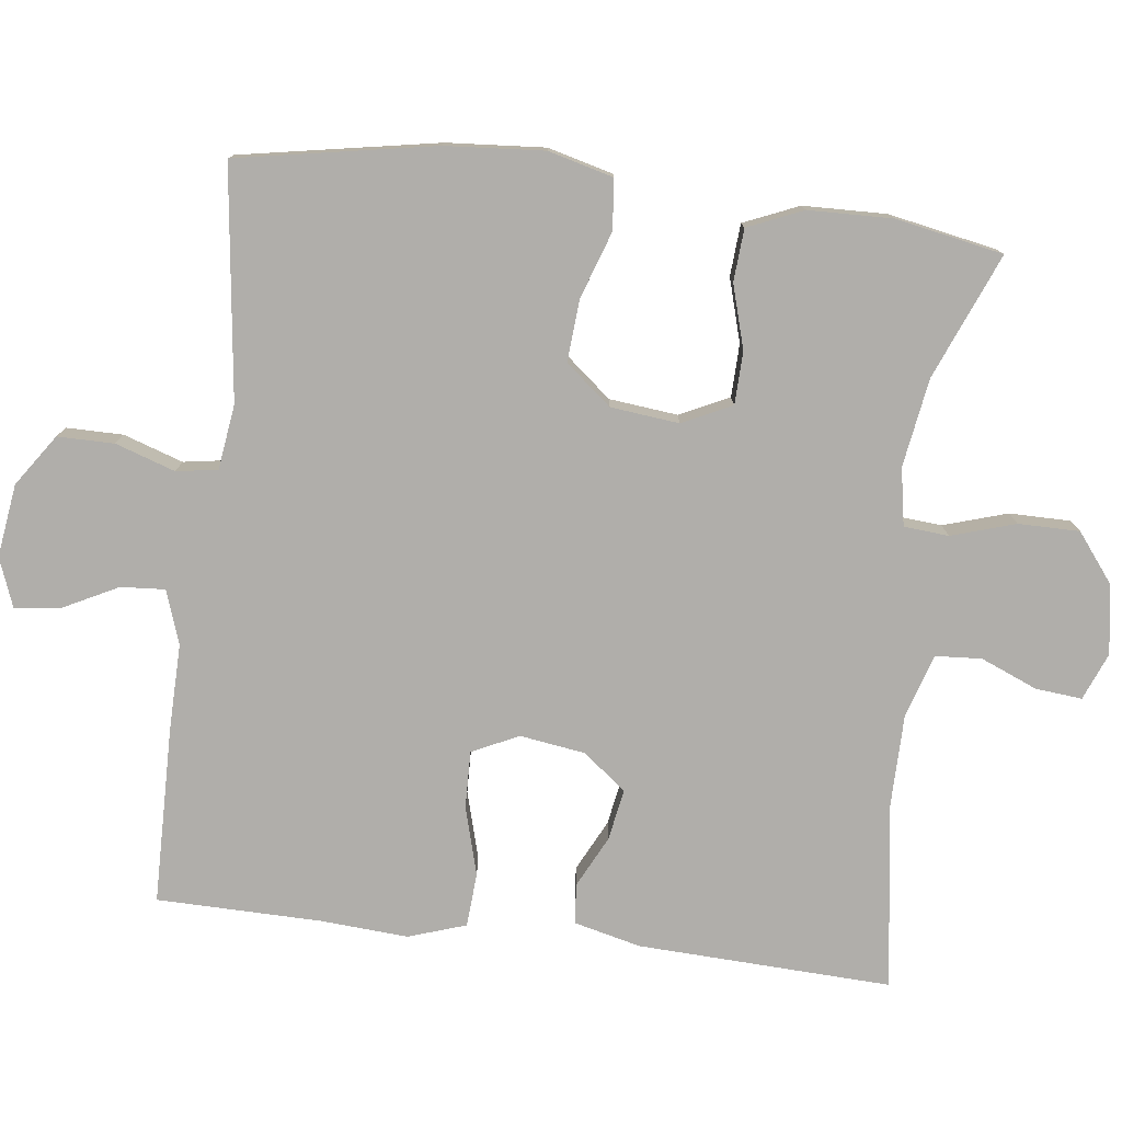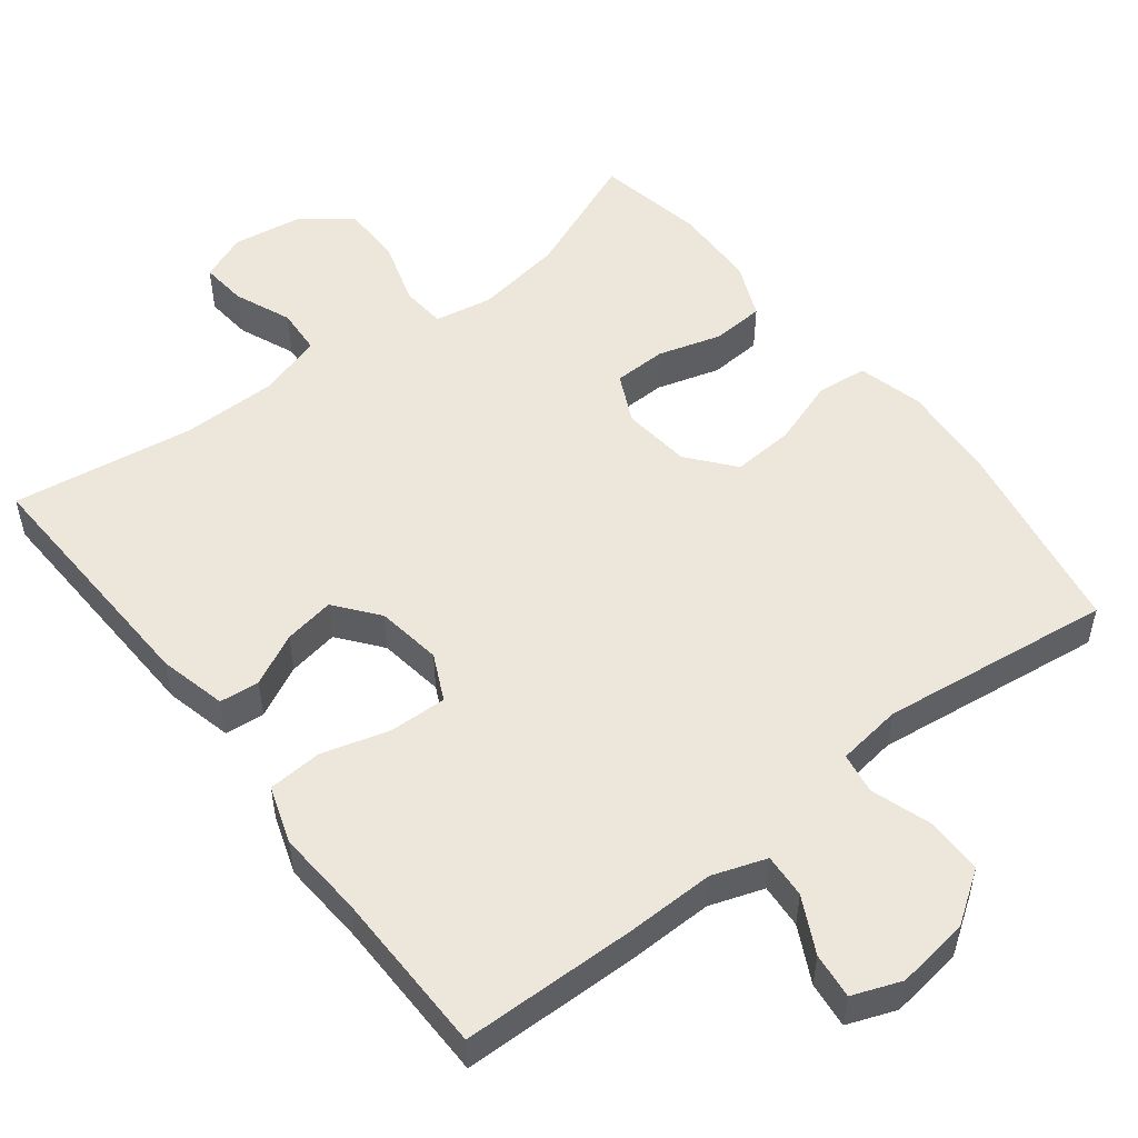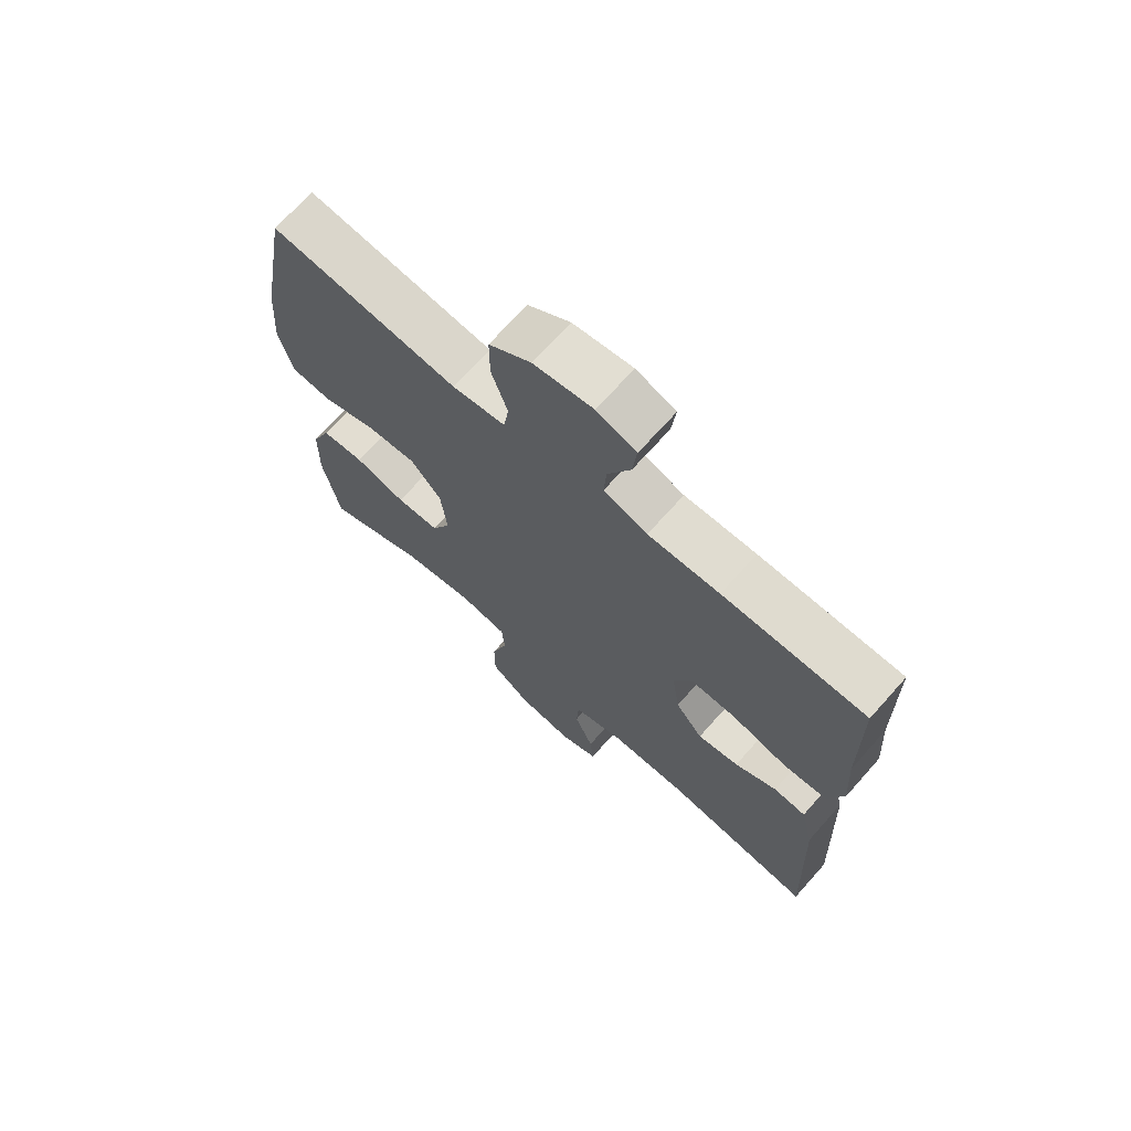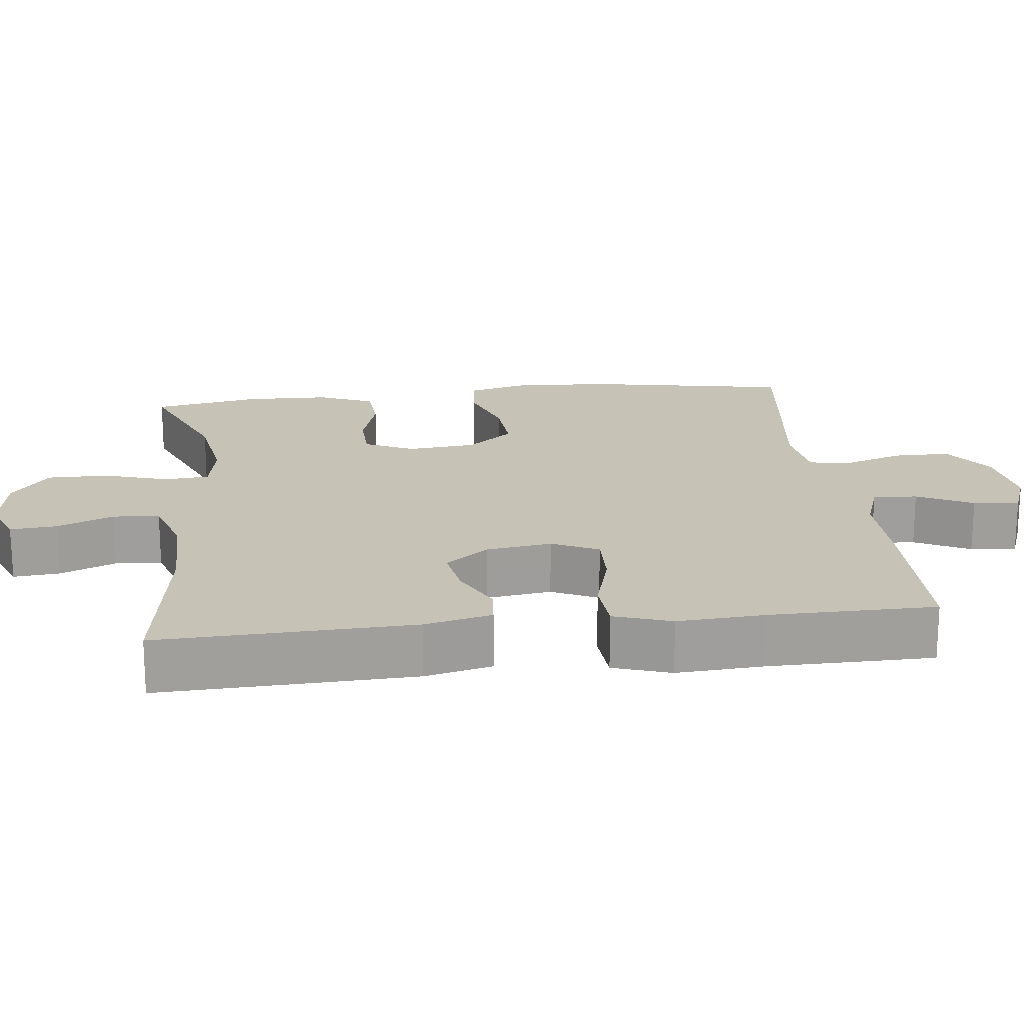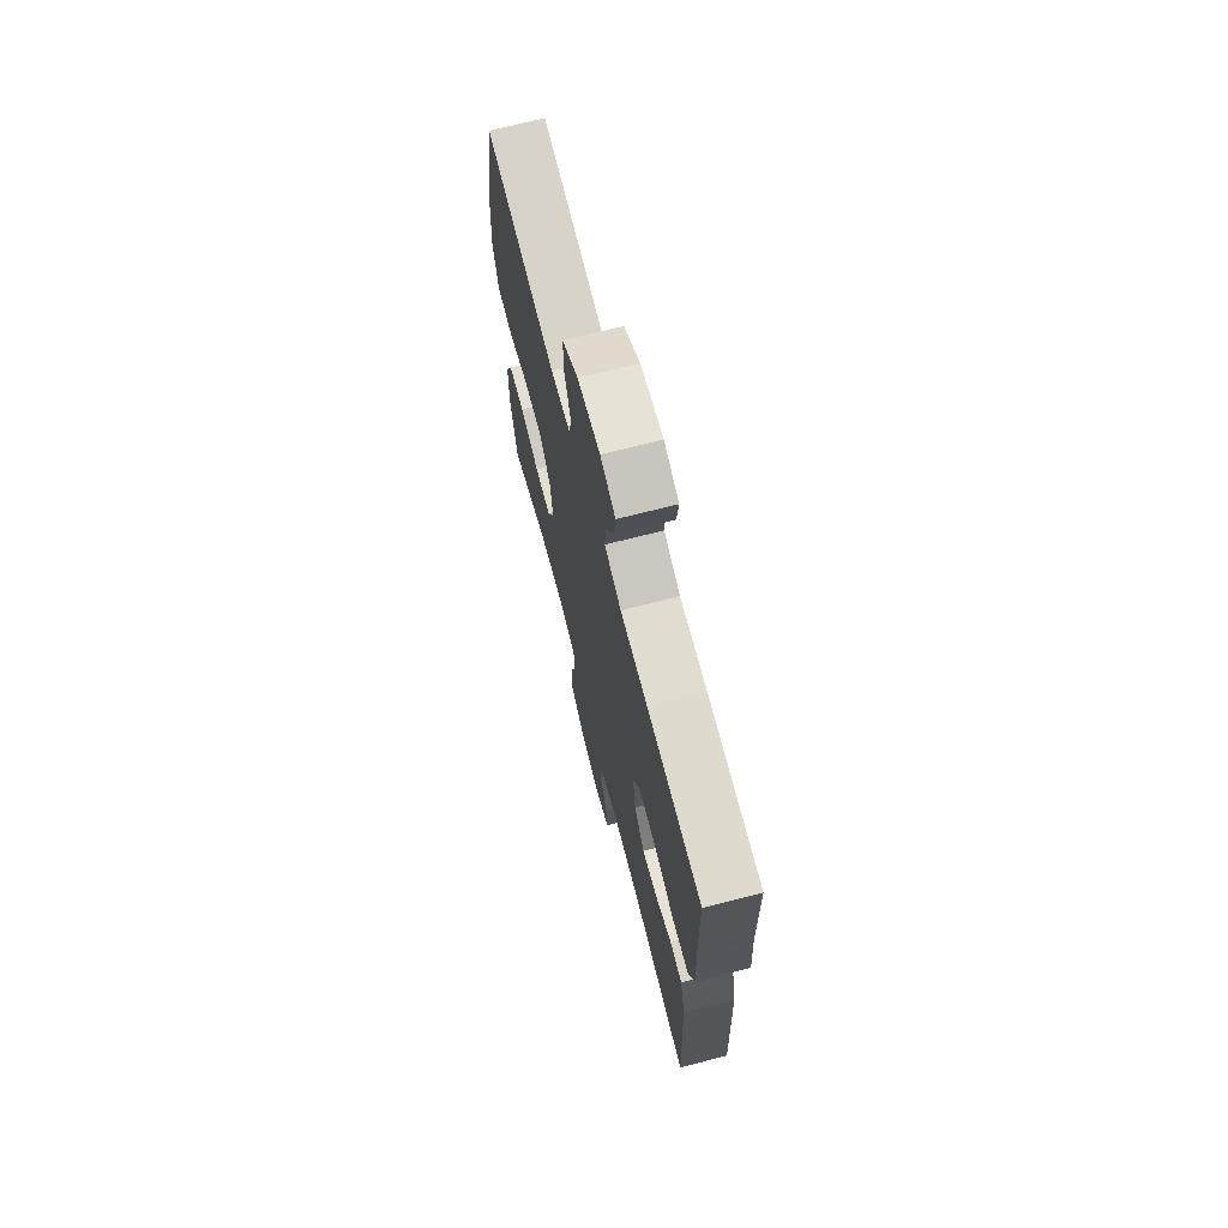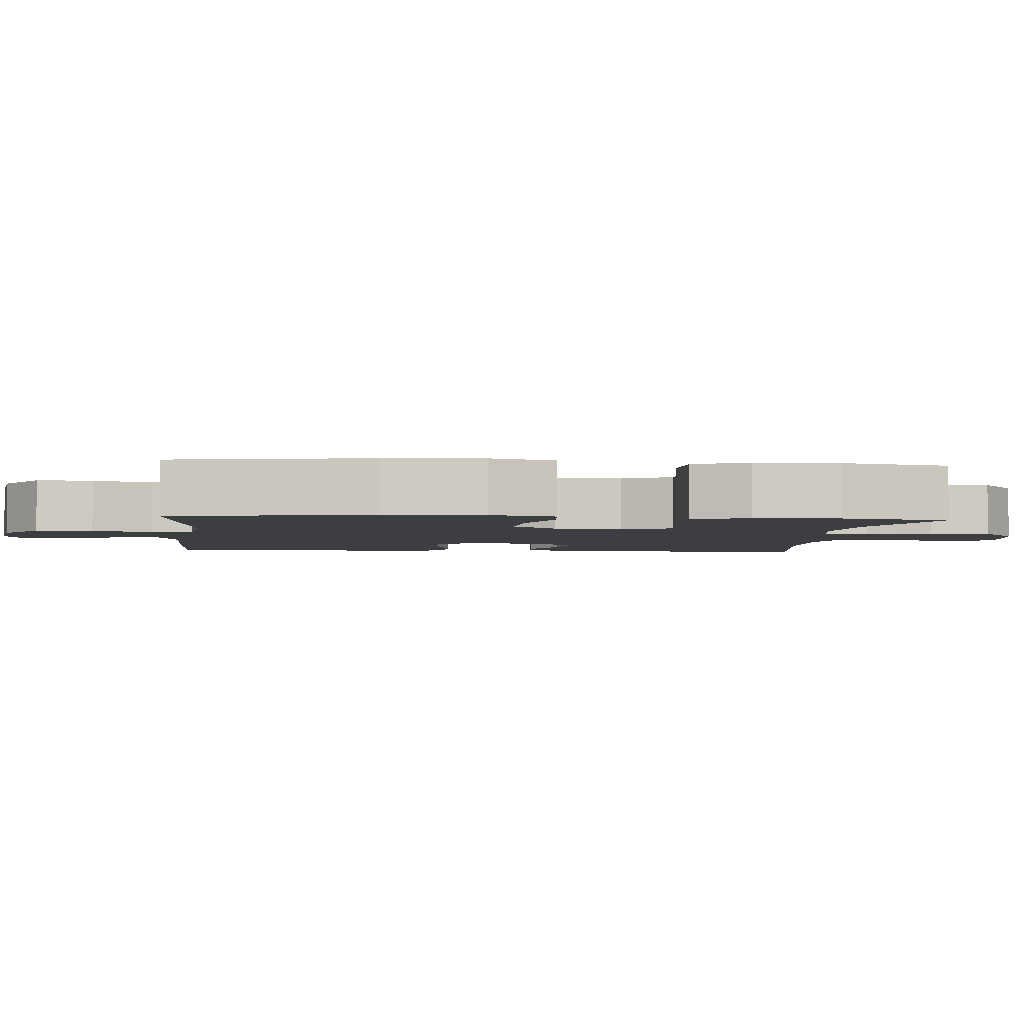
<metadata>
{"format":"obj","ext":"obj","renderer":"f3d","projection":"perspective","resolution":1024,"background":"white","views":[{"elev":-77.8,"azim":83.0,"up":"+Y"},{"elev":52.2,"azim":-37.7,"up":"+Y"},{"elev":69.9,"azim":-138.3,"up":"+Z"},{"elev":19.2,"azim":-96.5,"up":"+Y"},{"elev":70.3,"azim":-104.4,"up":"+Z"},{"elev":-3.3,"azim":84.3,"up":"+Y"}]}
</metadata>
<code>
v -0.5 0.07 0.5
v -0.262 0.07 0.504
v -0.143 0.07 0.502
v -0.07 0.07 0.527
v -0.074 0.07 0.587
v -0.112 0.07 0.662
v -0.119 0.07 0.724
v -0.053 0.07 0.749
v 0.046 0.07 0.735
v 0.116 0.07 0.687
v 0.116 0.07 0.61
v 0.089 0.07 0.529
v 0.098 0.07 0.473
v 0.186 0.07 0.461
v 0.5 0.07 0.5
v 0.549 0.07 0.231
v 0.559 0.07 0.097
v 0.536 0.07 0.009
v 0.468 0.07 0.002
v 0.377 0.07 0.033
v 0.293 0.07 0.039
v 0.242 0.07 -0.023
v 0.232 0.07 -0.116
v 0.264 0.07 -0.183
v 0.336 0.07 -0.185
v 0.422 0.07 -0.16
v 0.493 0.07 -0.165
v 0.525 0.07 -0.24
v 0.528 0.07 -0.354
v 0.5 0.07 -0.5
v 0.33 0.07 -0.43
v 0.21 0.07 -0.411
v 0.132 0.07 -0.425
v 0.127 0.07 -0.486
v 0.154 0.07 -0.573
v 0.154 0.07 -0.656
v 0.088 0.07 -0.707
v -0.006 0.07 -0.721
v -0.07 0.07 -0.695
v -0.064 0.07 -0.632
v -0.032 0.07 -0.555
v -0.036 0.07 -0.492
v -0.122 0.07 -0.465
v -0.252 0.07 -0.464
v -0.5 0.07 -0.5
v -0.486 0.07 -0.156
v -0.464 0.07 -0.065
v -0.41 0.07 -0.06
v -0.34 0.07 -0.095
v -0.271 0.07 -0.107
v -0.225 0.07 -0.049
v -0.212 0.07 0.04
v -0.242 0.07 0.103
v -0.319 0.07 0.101
v -0.412 0.07 0.075
v -0.485 0.07 0.08
v -0.511 0.07 0.158
v -0.503 0.07 0.276
v -0.5 0 0.5
v -0.262 0 0.504
v -0.143 0 0.502
v -0.07 0 0.527
v -0.074 0 0.587
v -0.112 0 0.662
v -0.119 0 0.724
v -0.053 0 0.749
v 0.046 0 0.735
v 0.116 0 0.687
v 0.116 0 0.61
v 0.089 0 0.529
v 0.098 0 0.473
v 0.186 0 0.461
v 0.5 0 0.5
v 0.549 0 0.231
v 0.559 0 0.097
v 0.536 0 0.009
v 0.468 0 0.002
v 0.377 0 0.033
v 0.293 0 0.039
v 0.242 0 -0.023
v 0.232 0 -0.116
v 0.264 0 -0.183
v 0.336 0 -0.185
v 0.422 0 -0.16
v 0.493 0 -0.165
v 0.525 0 -0.24
v 0.528 0 -0.354
v 0.5 0 -0.5
v 0.33 0 -0.43
v 0.21 0 -0.411
v 0.132 0 -0.425
v 0.127 0 -0.486
v 0.154 0 -0.573
v 0.154 0 -0.656
v 0.088 0 -0.707
v -0.006 0 -0.721
v -0.07 0 -0.695
v -0.064 0 -0.632
v -0.032 0 -0.555
v -0.036 0 -0.492
v -0.122 0 -0.465
v -0.252 0 -0.464
v -0.5 0 -0.5
v -0.486 0 -0.156
v -0.464 0 -0.065
v -0.41 0 -0.06
v -0.34 0 -0.095
v -0.271 0 -0.107
v -0.225 0 -0.049
v -0.212 0 0.04
v -0.242 0 0.103
v -0.319 0 0.101
v -0.412 0 0.075
v -0.485 0 0.08
v -0.511 0 0.158
v -0.503 0 0.276
f 55 56 57 58
f 54 55 58 1
f 53 54 1 2
f 52 53 2 3
f 51 52 3 4
f 46 47 48 49
f 44 45 46 49
f 43 44 49 50
f 42 43 50 51
f 38 39 40 41
f 38 41 42
f 37 38 42
f 34 35 36 37
f 33 34 37 42
f 28 29 30 31
f 28 31 32
f 25 26 27 28
f 24 25 28 32
f 23 24 32 33
f 17 18 19 20
f 17 20 21
f 14 15 16 17
f 13 14 17 21
f 9 10 11 12
f 9 12 13
f 8 9 13
f 5 6 7 8
f 4 5 8 13
f 22 23 33 42
f 22 42 51 4
f 4 13 21 22
f 116 115 114 113
f 59 116 113 112
f 60 59 112 111
f 61 60 111 110
f 62 61 110 109
f 107 106 105 104
f 107 104 103 102
f 108 107 102 101
f 109 108 101 100
f 99 98 97 96
f 100 99 96
f 100 96 95
f 95 94 93 92
f 100 95 92 91
f 89 88 87 86
f 90 89 86
f 86 85 84 83
f 90 86 83 82
f 91 90 82 81
f 78 77 76 75
f 79 78 75
f 75 74 73 72
f 79 75 72 71
f 70 69 68 67
f 71 70 67
f 71 67 66
f 66 65 64 63
f 71 66 63 62
f 100 91 81 80
f 62 109 100 80
f 80 79 71 62
f 1 59 60 2
f 2 60 61 3
f 3 61 62 4
f 4 62 63 5
f 5 63 64 6
f 6 64 65 7
f 7 65 66 8
f 8 66 67 9
f 9 67 68 10
f 10 68 69 11
f 11 69 70 12
f 12 70 71 13
f 13 71 72 14
f 14 72 73 15
f 15 73 74 16
f 16 74 75 17
f 17 75 76 18
f 18 76 77 19
f 19 77 78 20
f 20 78 79 21
f 21 79 80 22
f 22 80 81 23
f 23 81 82 24
f 24 82 83 25
f 25 83 84 26
f 26 84 85 27
f 27 85 86 28
f 28 86 87 29
f 29 87 88 30
f 30 88 89 31
f 31 89 90 32
f 32 90 91 33
f 33 91 92 34
f 34 92 93 35
f 35 93 94 36
f 36 94 95 37
f 37 95 96 38
f 38 96 97 39
f 39 97 98 40
f 40 98 99 41
f 41 99 100 42
f 42 100 101 43
f 43 101 102 44
f 44 102 103 45
f 45 103 104 46
f 46 104 105 47
f 47 105 106 48
f 48 106 107 49
f 49 107 108 50
f 50 108 109 51
f 51 109 110 52
f 52 110 111 53
f 53 111 112 54
f 54 112 113 55
f 55 113 114 56
f 56 114 115 57
f 57 115 116 58
f 58 116 59 1

</code>
